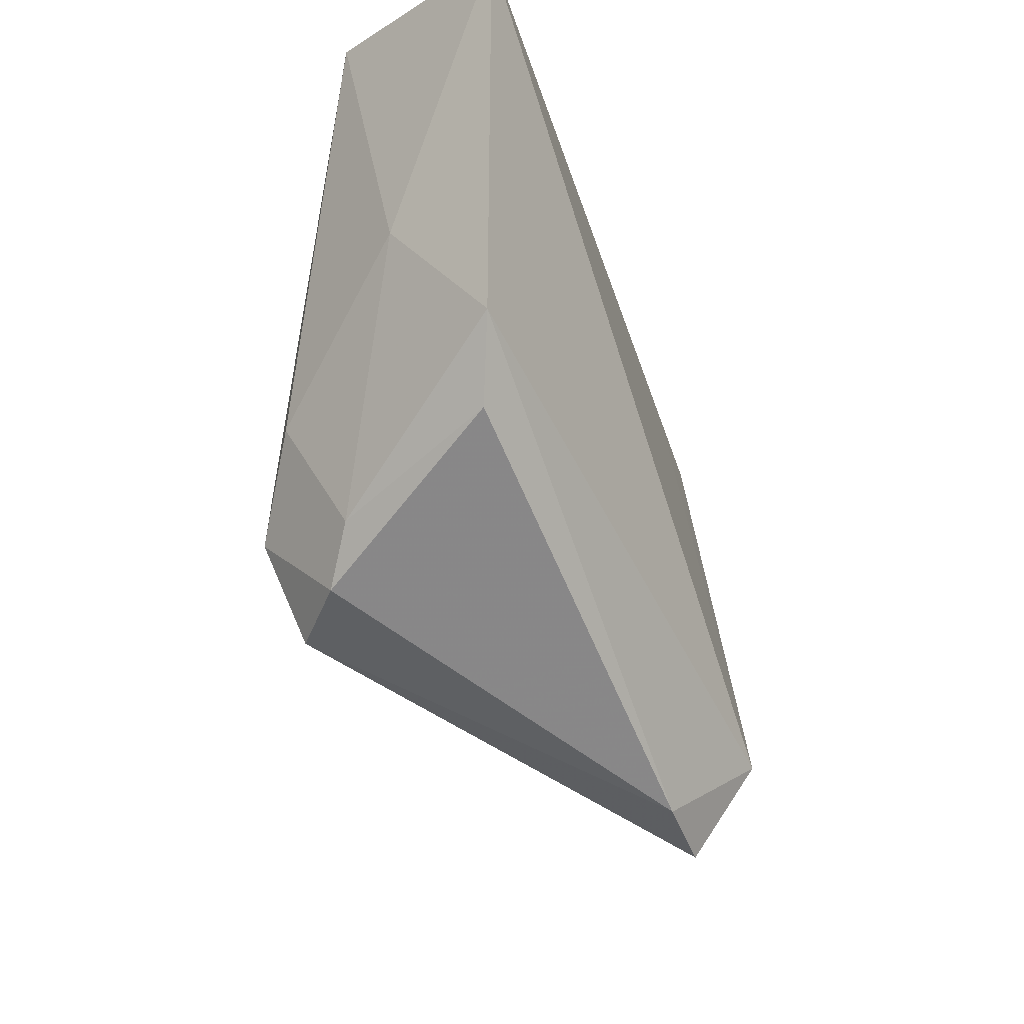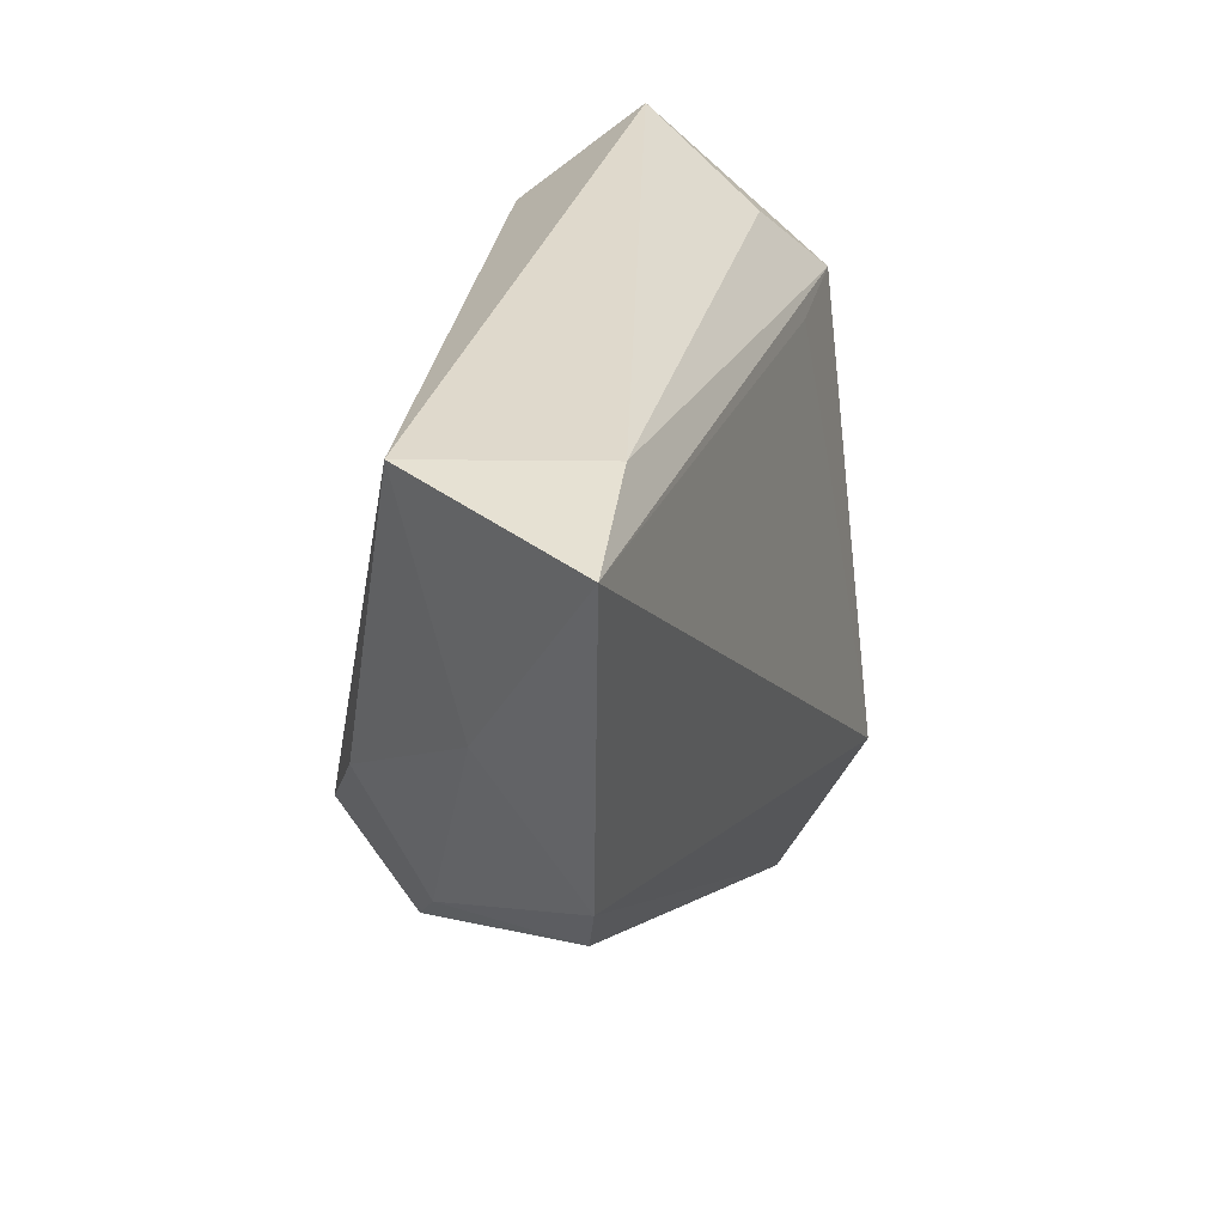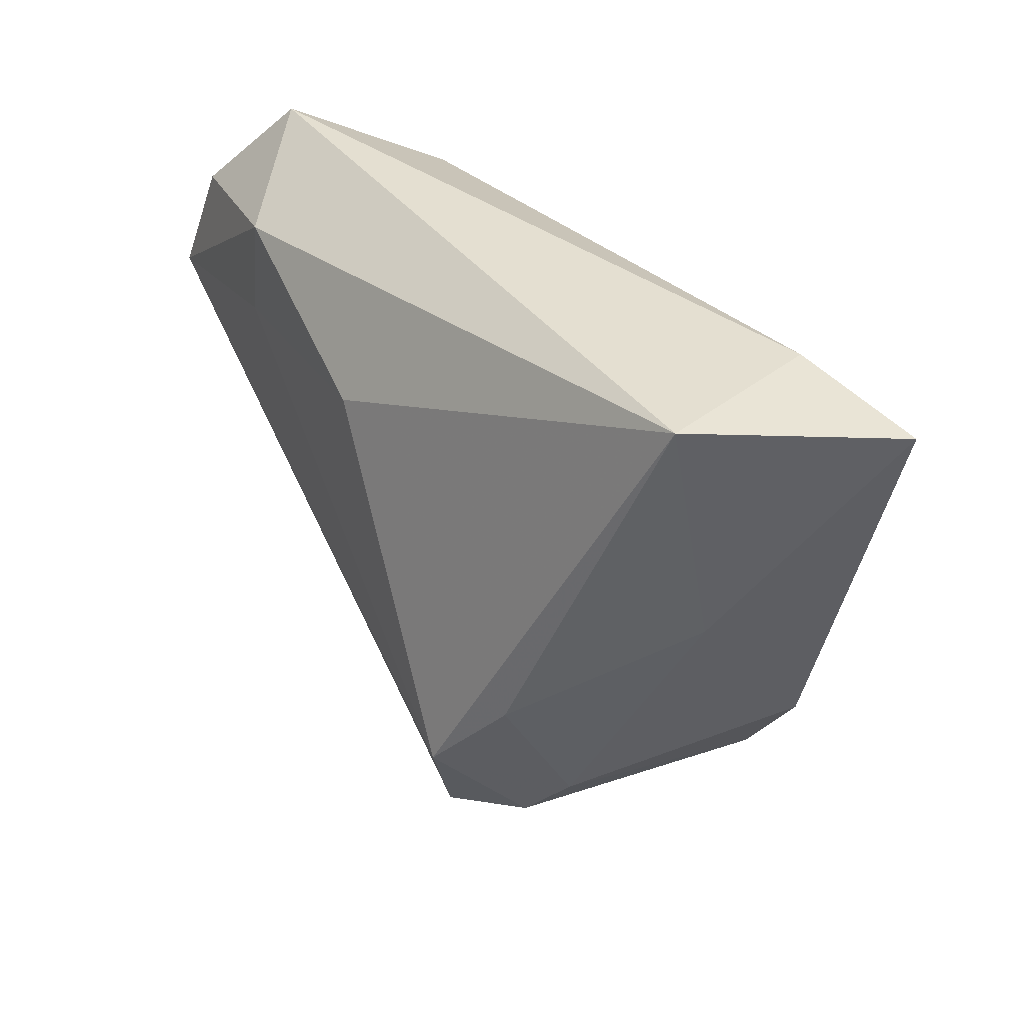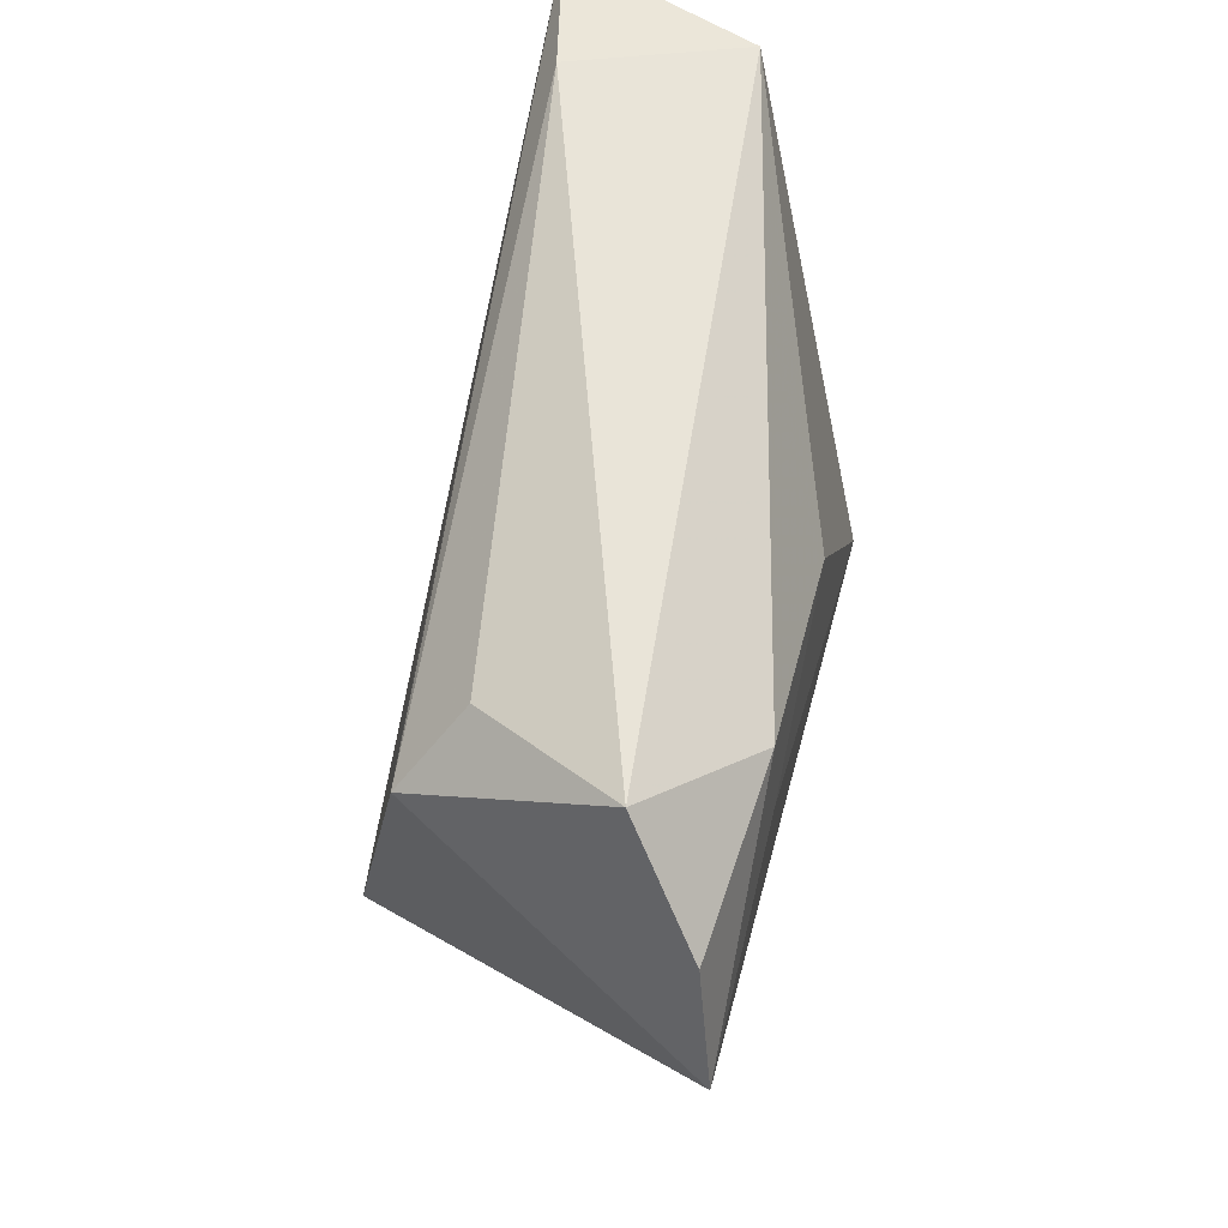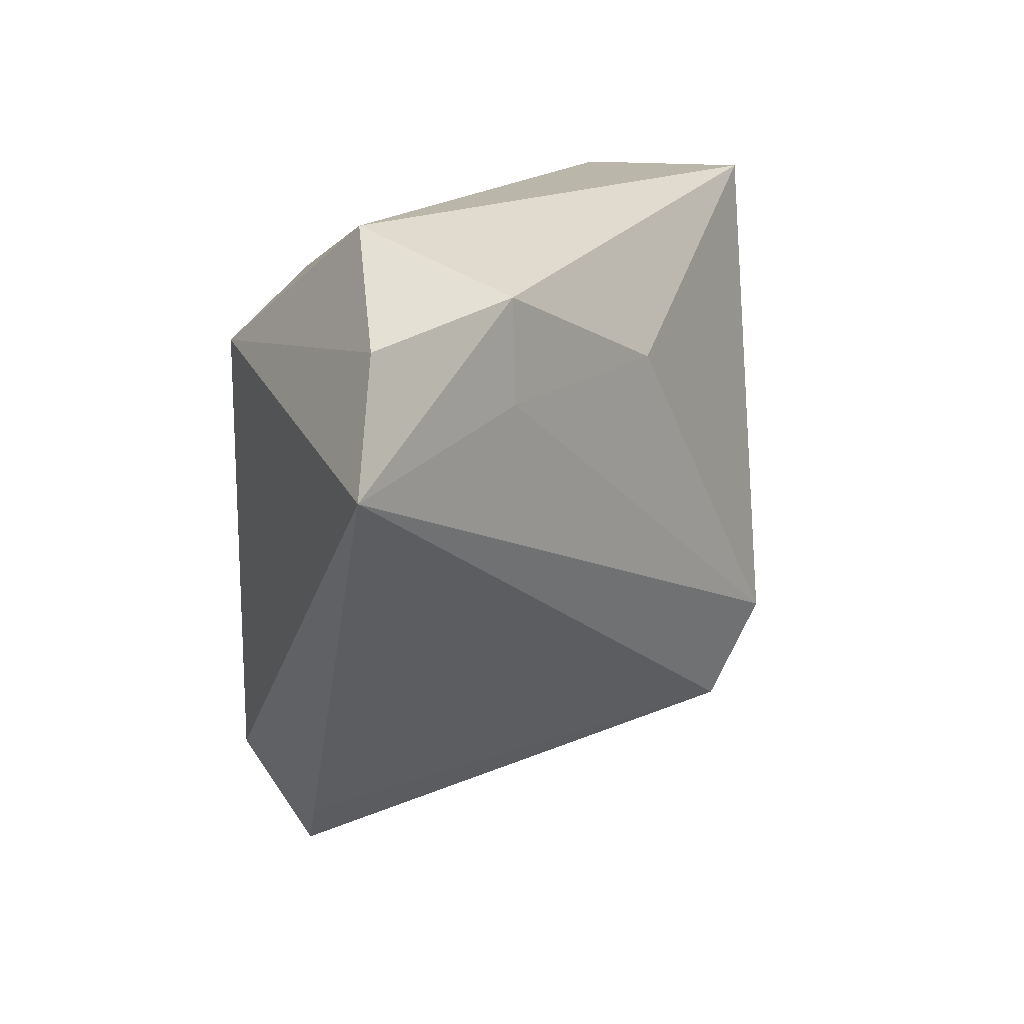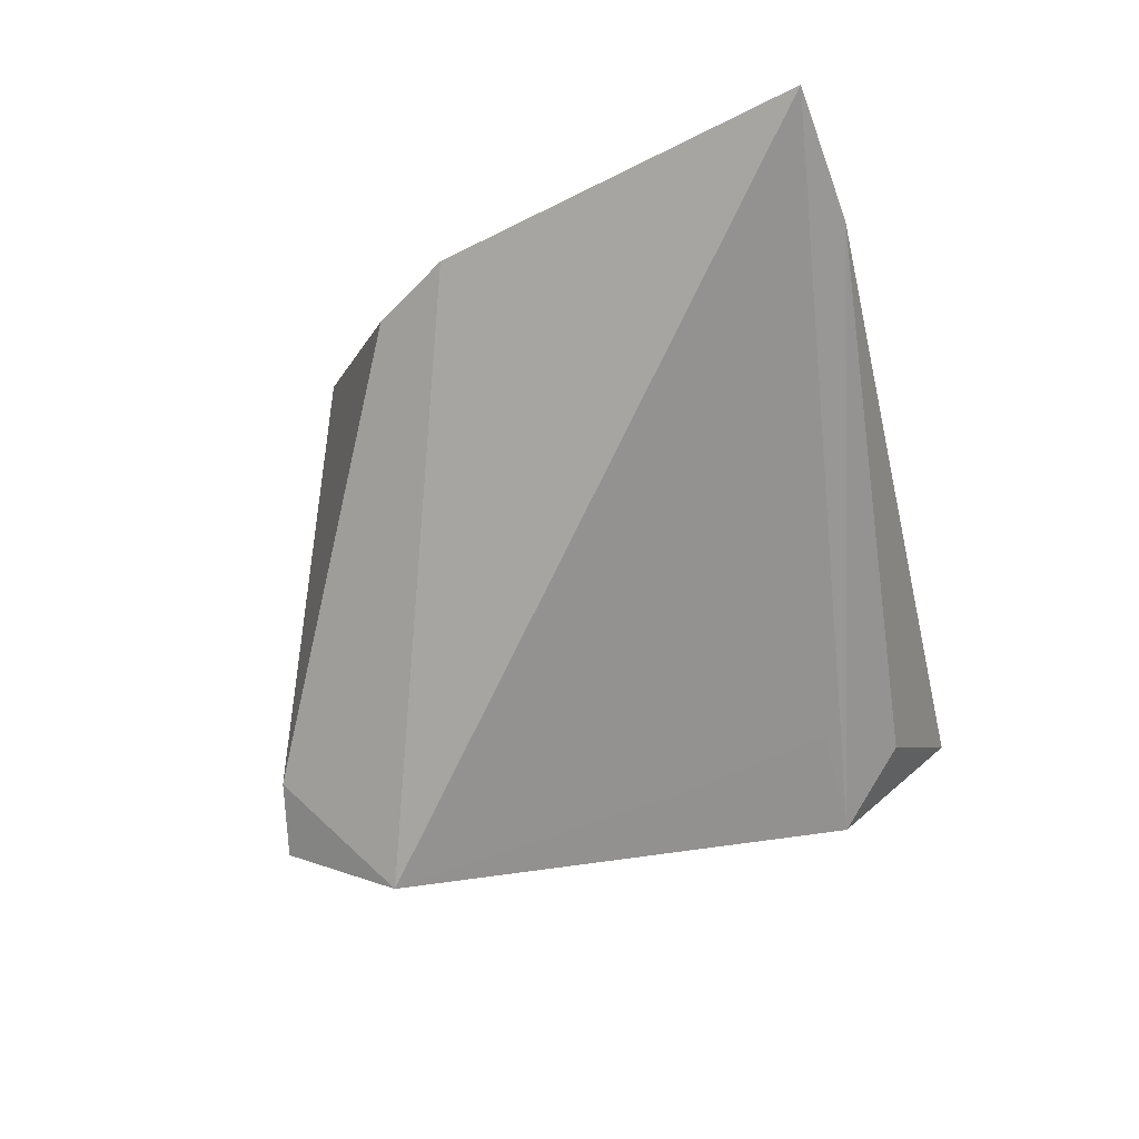
<metadata>
{"format":"obj","ext":"obj","renderer":"f3d","projection":"perspective","resolution":1024,"background":"white","views":[{"elev":-32.7,"azim":111.5,"up":"+Y"},{"elev":32.2,"azim":110.3,"up":"+Y"},{"elev":36.6,"azim":63.3,"up":"+Y"},{"elev":60.3,"azim":-76.1,"up":"+Y"},{"elev":14.1,"azim":-52.3,"up":"+Y"},{"elev":-69.4,"azim":104.1,"up":"+Z"}]}
</metadata>
<code>
v 0.03096 -0.01032 0.01612
v 0.0387 -0.01945 -0.01216
v 0.03787 0.03356 -0.01552
v 0.01939 -0.03253 0.01795
v -0.0307 0.02704 -0.005807
v 0.04327 0.004385 -0.002306
v -0.02761 0.02548 0.02131
v -0.02521 -0.0008835 -0.01667
v 0.05421 0.03166 -0.01907
v -0.01249 -0.04586 -0.01593
v 0.03123 -0.02506 0.007597
v -0.04037 0.0336 0.01078
v -0.001407 0.01541 0.02117
v -0.02198 -0.04788 -0.01572
v 0.02679 -0.03087 0.01126
v -0.03716 0.01873 -0.01194
v 0.04429 -0.01079 -0.0148
v -0.0253 -0.04226 -0.01188
v -0.02608 -0.03519 -0.02255
v -0.05388 0.007815 0.022
v 0.02349 -0.02069 0.022
v -0.04857 0.02214 0.01937
v -0.02801 0.01385 0.022
v 0.04474 0.0336 0.003808
v -0.02339 0.01874 -0.01344
f 16 19 20
f 25 16 9
f 22 16 20
f 20 19 18
f 19 14 18
f 18 4 20
f 18 14 4
f 17 19 9
f 19 16 8
f 16 25 8
f 9 19 8
f 8 25 9
f 20 4 21
f 24 13 21
f 21 1 24
f 7 22 20
f 7 13 24
f 16 22 12
f 12 7 24
f 22 7 12
f 15 21 4
f 24 1 6
f 9 24 6
f 6 17 9
f 20 21 23
f 23 7 20
f 23 21 13
f 13 7 23
f 3 24 9
f 3 12 24
f 9 16 3
f 4 14 10
f 10 15 4
f 10 14 19
f 19 17 10
f 11 6 1
f 17 6 11
f 1 21 11
f 21 15 11
f 16 12 5
f 5 3 16
f 12 3 5
f 2 10 17
f 15 10 2
f 17 11 2
f 2 11 15

</code>
